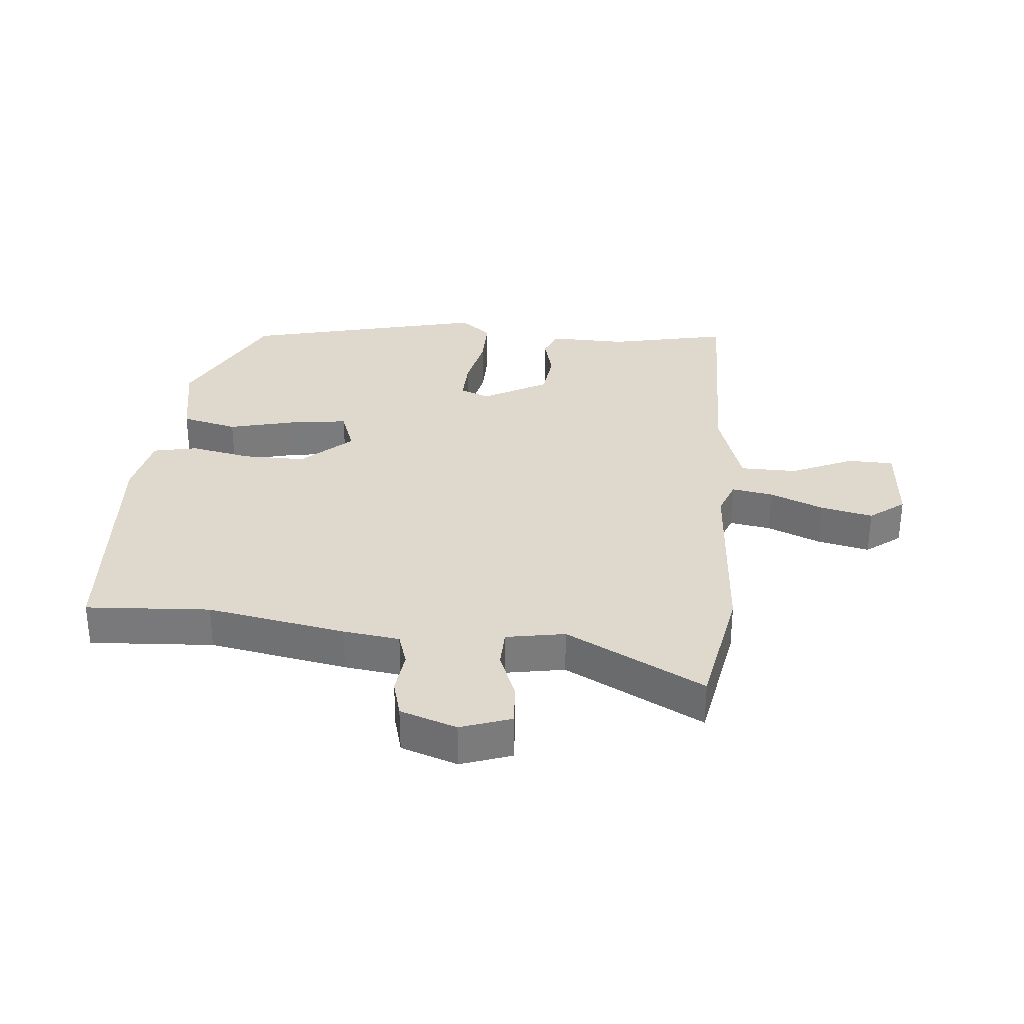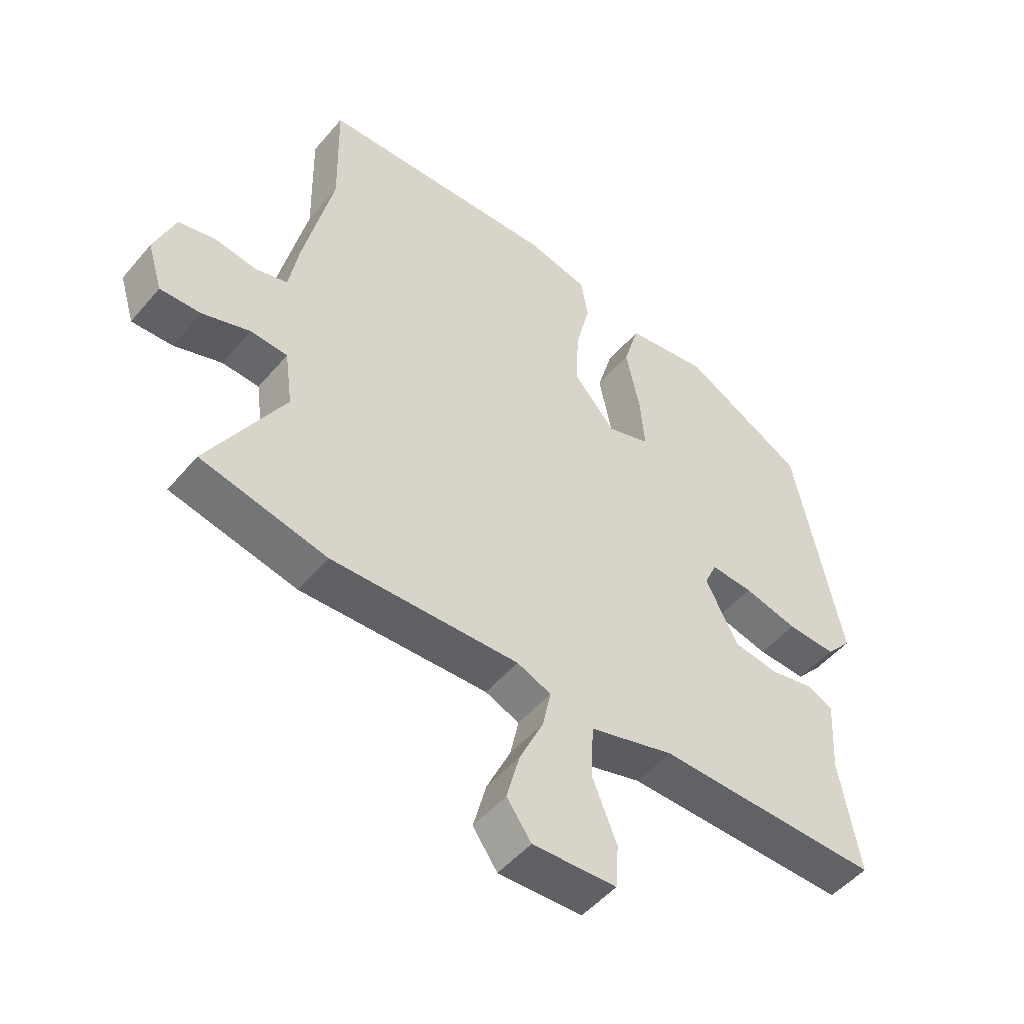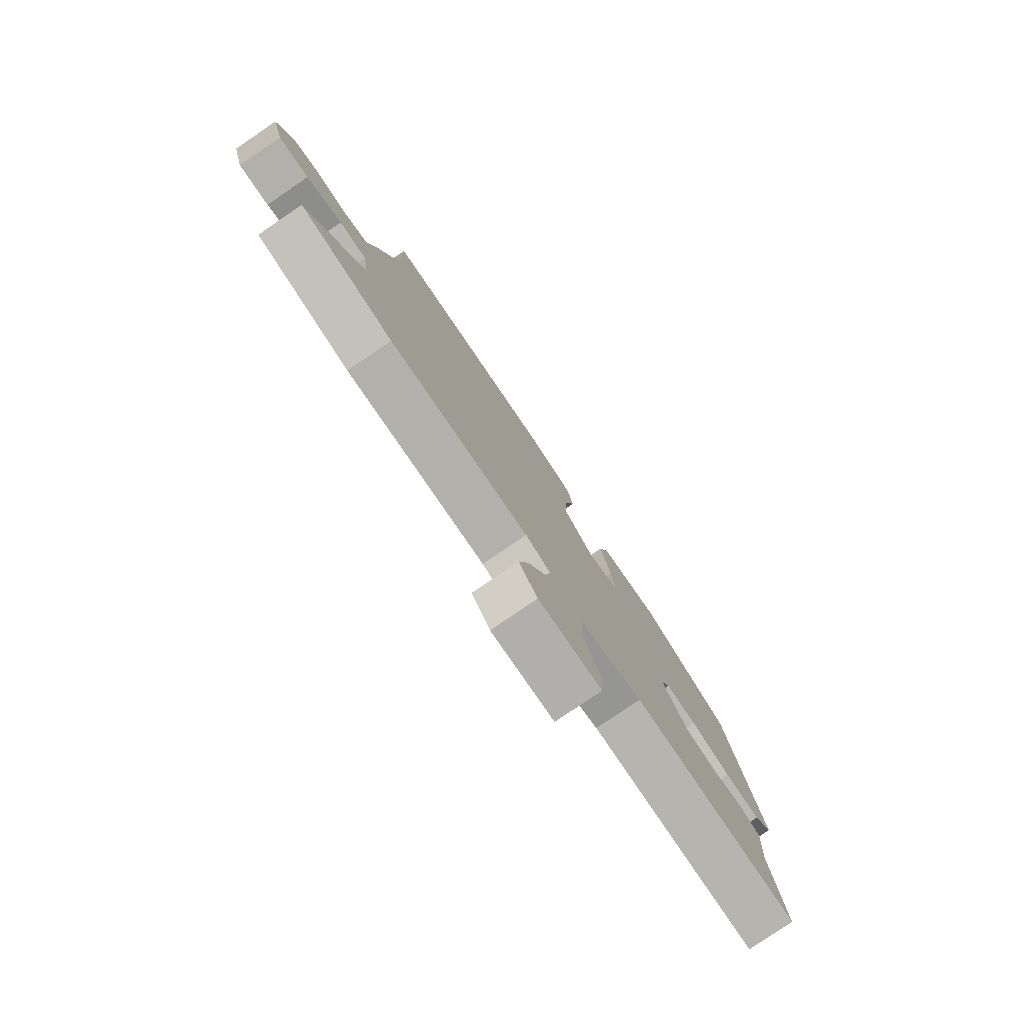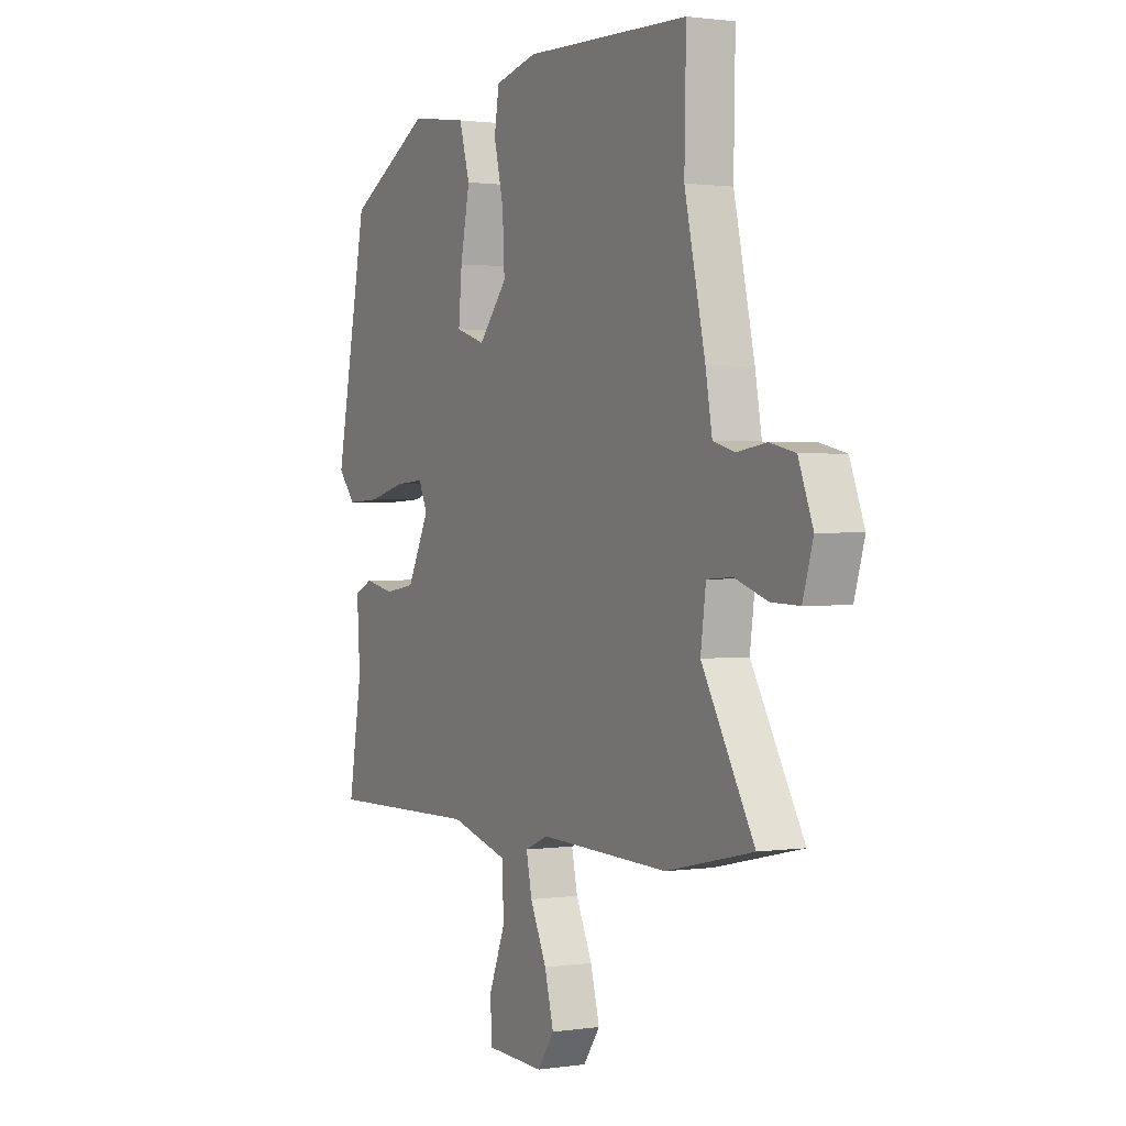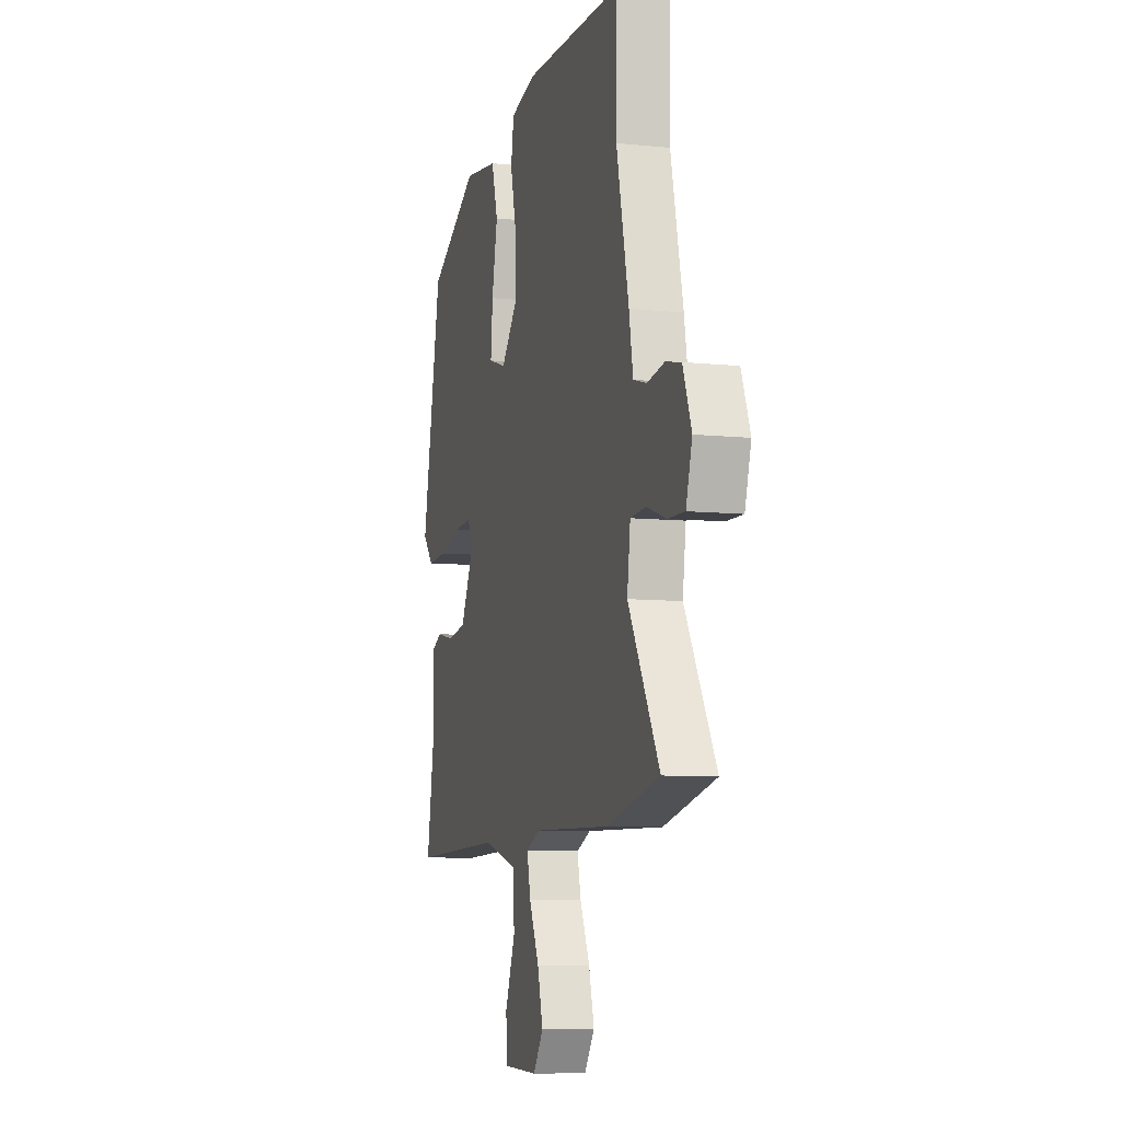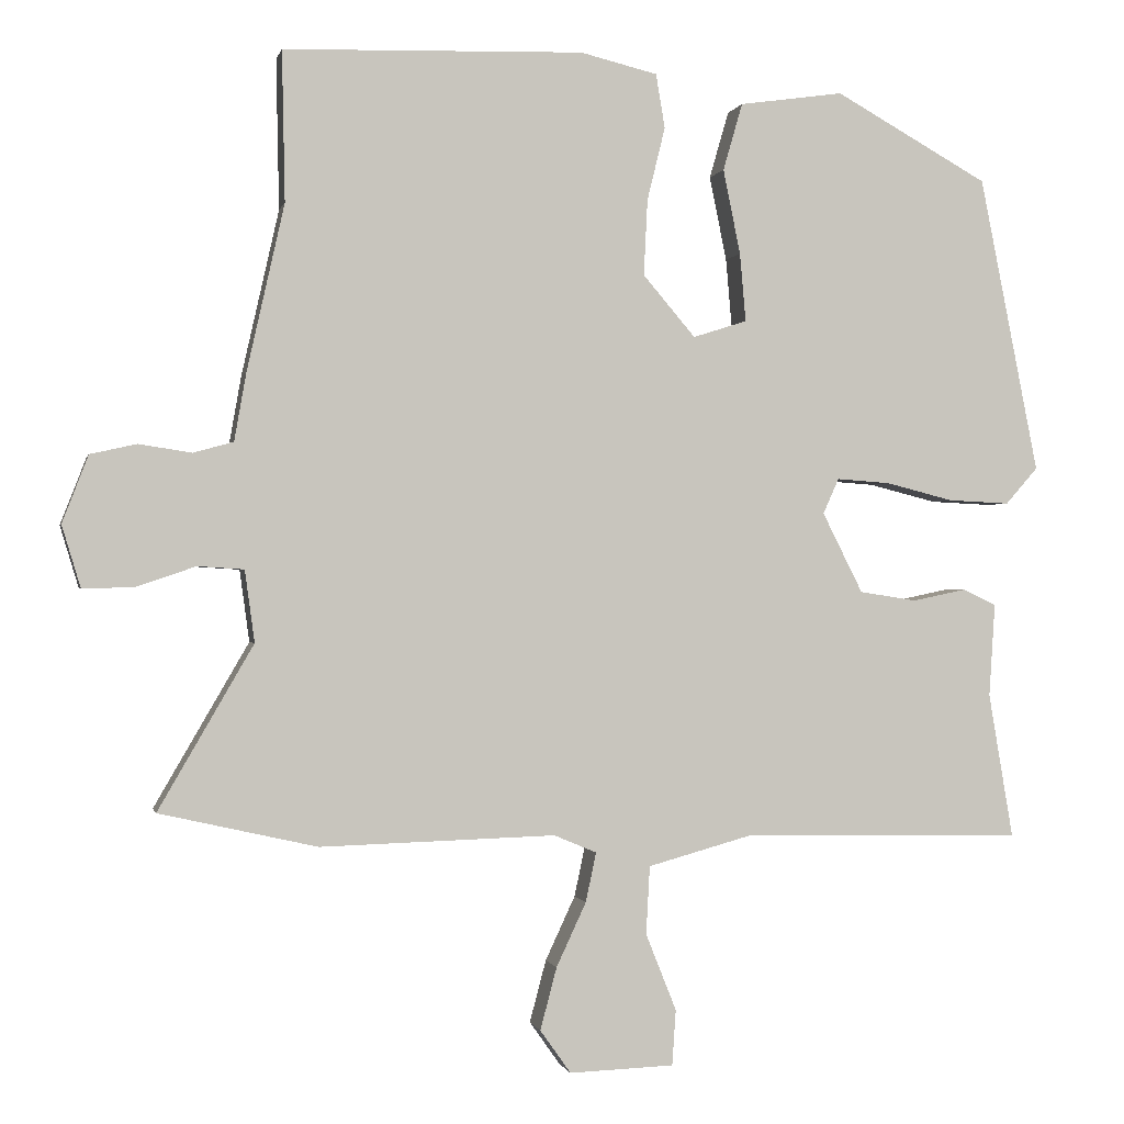
<metadata>
{"format":"obj","ext":"obj","renderer":"f3d","projection":"perspective","resolution":1024,"background":"white","views":[{"elev":31.9,"azim":92.9,"up":"+Y"},{"elev":-50.0,"azim":141.5,"up":"+Z"},{"elev":-79.8,"azim":124.2,"up":"+Z"},{"elev":1.3,"azim":61.9,"up":"+Z"},{"elev":-8.3,"azim":74.2,"up":"+Z"},{"elev":-0.4,"azim":167.8,"up":"+Z"}]}
</metadata>
<code>
v 0.663 0.07 -0.463
v 0.452 0.07 -0.511
v 0.137 0.07 -0.502
v 0.08 0.07 -0.526
v 0.094 0.07 -0.592
v 0.134 0.07 -0.678
v 0.156 0.07 -0.761
v 0.115 0.07 -0.819
v -0.025 0.07 -0.814
v -0.03 0.07 -0.74
v 0.011 0.07 -0.637
v 0.006 0.07 -0.546
v -0.135 0.07 -0.507
v -0.51 0.07 -0.515
v -0.477 0.07 -0.321
v -0.485 0.07 -0.196
v -0.44 0.07 -0.175
v -0.368 0.07 -0.19
v -0.292 0.07 -0.178
v -0.238 0.07 -0.071
v -0.259 0.07 -0.024
v -0.33 0.07 -0.029
v -0.421 0.07 -0.052
v -0.503 0.07 -0.056
v -0.546 0.07 -0.007
v -0.467 0.07 0.389
v -0.262 0.07 0.503
v -0.123 0.07 0.483
v -0.097 0.07 0.393
v -0.12 0.07 0.28
v -0.128 0.07 0.189
v -0.056 0.07 0.166
v 0.014 0.07 0.248
v 0.009 0.07 0.349
v -0.015 0.07 0.447
v -0.003 0.07 0.519
v 0.1 0.07 0.544
v 0.501 0.07 0.532
v 0.497 0.07 0.331
v 0.547 0.07 0.109
v 0.563 0.07 0.018
v 0.617 0.07 0.003
v 0.687 0.07 0.014
v 0.749 0.07 0
v 0.784 0.07 -0.09
v 0.759 0.07 -0.173
v 0.691 0.07 -0.171
v 0.611 0.07 -0.144
v 0.549 0.07 -0.148
v 0.536 0.07 -0.244
v 0.663 0 -0.463
v 0.452 0 -0.511
v 0.137 0 -0.502
v 0.08 0 -0.526
v 0.094 0 -0.592
v 0.134 0 -0.678
v 0.156 0 -0.761
v 0.115 0 -0.819
v -0.025 0 -0.814
v -0.03 0 -0.74
v 0.011 0 -0.637
v 0.006 0 -0.546
v -0.135 0 -0.507
v -0.51 0 -0.515
v -0.477 0 -0.321
v -0.485 0 -0.196
v -0.44 0 -0.175
v -0.368 0 -0.19
v -0.292 0 -0.178
v -0.238 0 -0.071
v -0.259 0 -0.024
v -0.33 0 -0.029
v -0.421 0 -0.052
v -0.503 0 -0.056
v -0.546 0 -0.007
v -0.467 0 0.389
v -0.262 0 0.503
v -0.123 0 0.483
v -0.097 0 0.393
v -0.12 0 0.28
v -0.128 0 0.189
v -0.056 0 0.166
v 0.014 0 0.248
v 0.009 0 0.349
v -0.015 0 0.447
v -0.003 0 0.519
v 0.1 0 0.544
v 0.501 0 0.532
v 0.497 0 0.331
v 0.547 0 0.109
v 0.563 0 0.018
v 0.617 0 0.003
v 0.687 0 0.014
v 0.749 0 0
v 0.784 0 -0.09
v 0.759 0 -0.173
v 0.691 0 -0.171
v 0.611 0 -0.144
v 0.549 0 -0.148
v 0.536 0 -0.244
f 45 46 47 48
f 45 48 49
f 42 43 44 45
f 41 42 45 49
f 39 40 41 49
f 36 37 38 39
f 34 35 36 39
f 33 34 39 49
f 32 33 49 50
f 27 28 29 30
f 27 30 31
f 26 27 31
f 25 26 31
f 22 23 24 25
f 21 22 25 31
f 20 21 31 32
f 15 16 17 18
f 13 14 15 18
f 12 13 18 19
f 8 9 10 11
f 8 11 12
f 5 6 7 8
f 4 5 8 12
f 3 4 12 19
f 19 20 32 50
f 3 19 50
f 1 2 3 50
f 98 97 96 95
f 99 98 95
f 95 94 93 92
f 99 95 92 91
f 99 91 90 89
f 89 88 87 86
f 89 86 85 84
f 99 89 84 83
f 100 99 83 82
f 80 79 78 77
f 81 80 77
f 81 77 76
f 81 76 75
f 75 74 73 72
f 81 75 72 71
f 82 81 71 70
f 68 67 66 65
f 68 65 64 63
f 69 68 63 62
f 61 60 59 58
f 62 61 58
f 58 57 56 55
f 62 58 55 54
f 69 62 54 53
f 100 82 70 69
f 100 69 53
f 100 53 52 51
f 1 51 52 2
f 2 52 53 3
f 3 53 54 4
f 4 54 55 5
f 5 55 56 6
f 6 56 57 7
f 7 57 58 8
f 8 58 59 9
f 9 59 60 10
f 10 60 61 11
f 11 61 62 12
f 12 62 63 13
f 13 63 64 14
f 14 64 65 15
f 15 65 66 16
f 16 66 67 17
f 17 67 68 18
f 18 68 69 19
f 19 69 70 20
f 20 70 71 21
f 21 71 72 22
f 22 72 73 23
f 23 73 74 24
f 24 74 75 25
f 25 75 76 26
f 26 76 77 27
f 27 77 78 28
f 28 78 79 29
f 29 79 80 30
f 30 80 81 31
f 31 81 82 32
f 32 82 83 33
f 33 83 84 34
f 34 84 85 35
f 35 85 86 36
f 36 86 87 37
f 37 87 88 38
f 38 88 89 39
f 39 89 90 40
f 40 90 91 41
f 41 91 92 42
f 42 92 93 43
f 43 93 94 44
f 44 94 95 45
f 45 95 96 46
f 46 96 97 47
f 47 97 98 48
f 48 98 99 49
f 49 99 100 50
f 50 100 51 1

</code>
